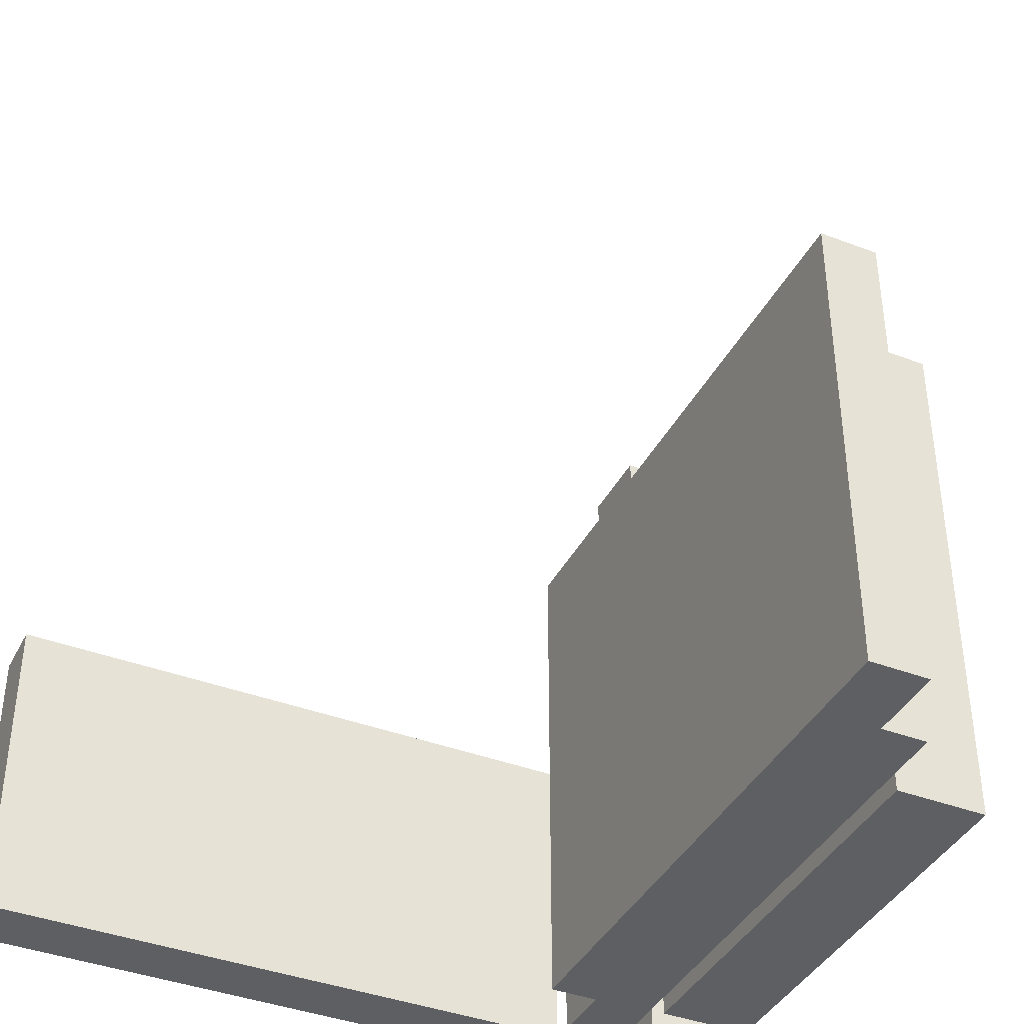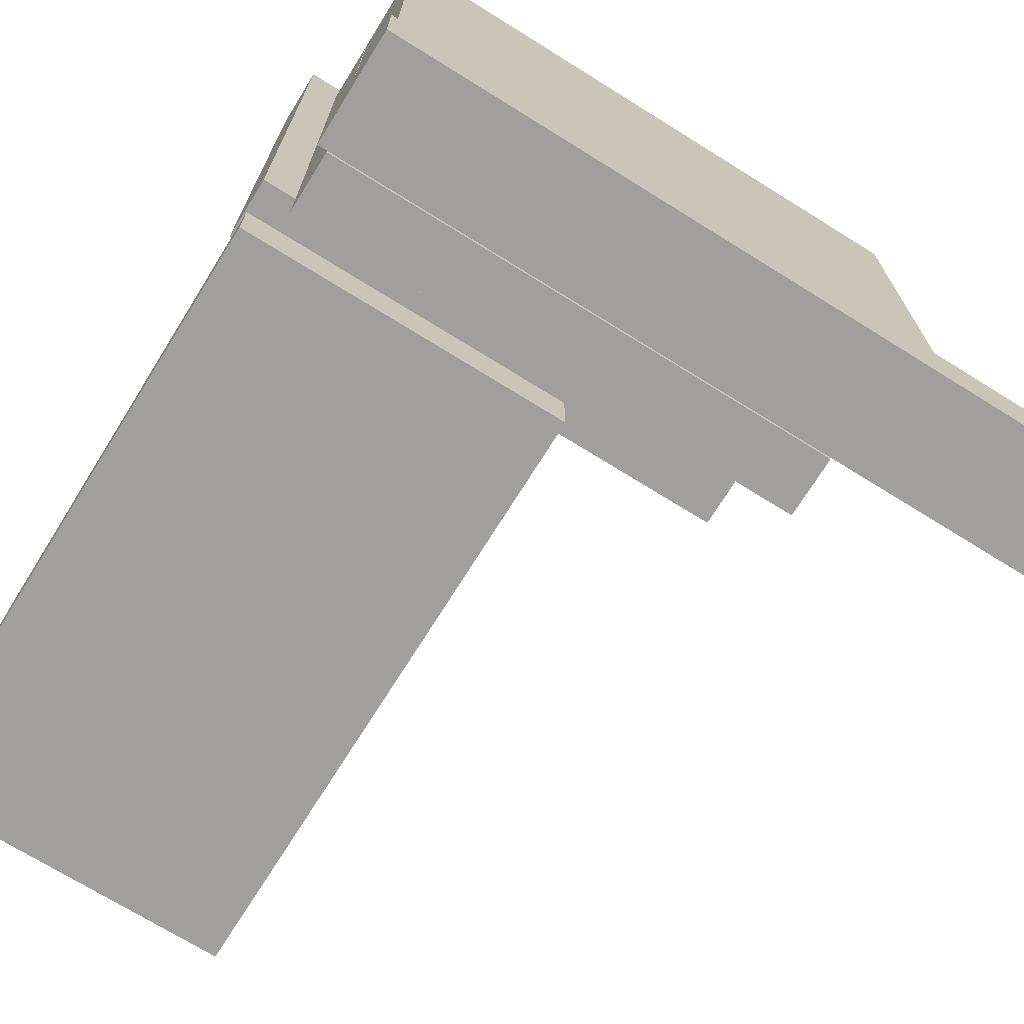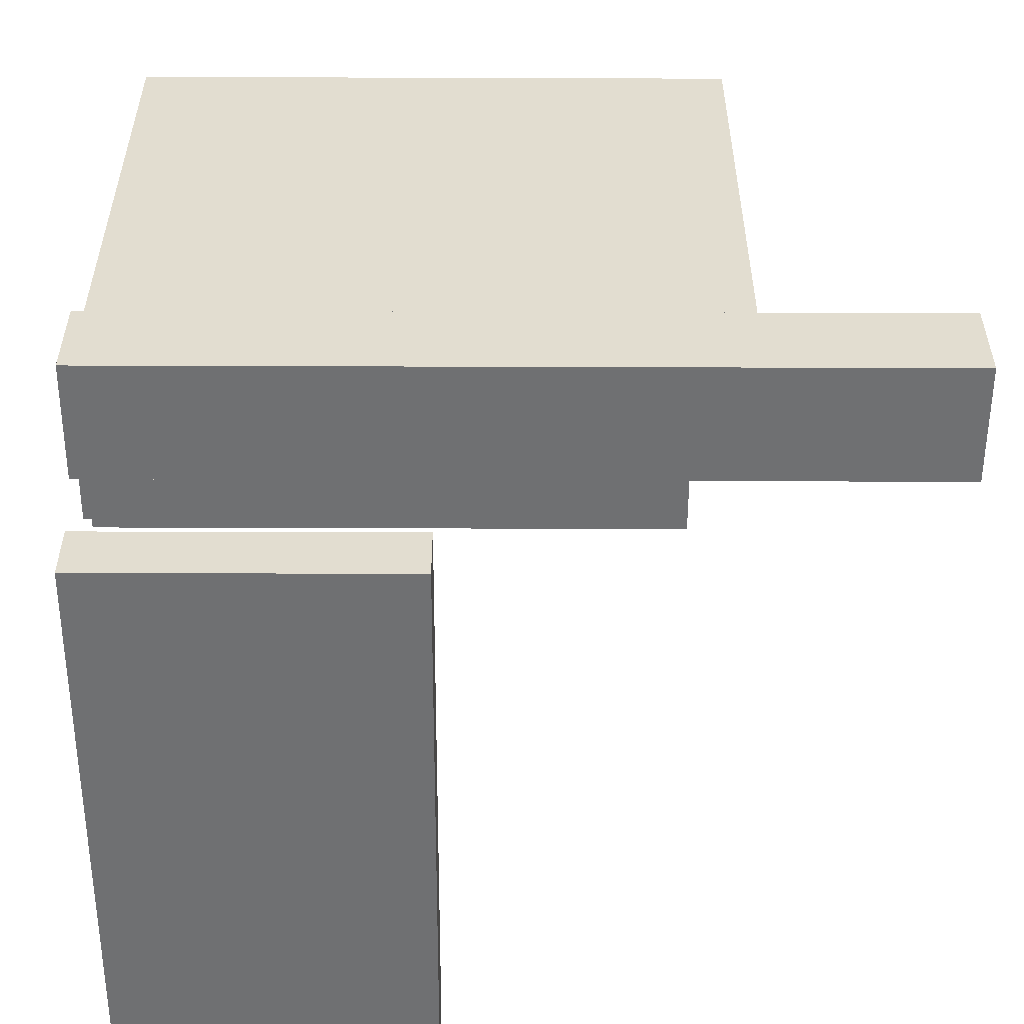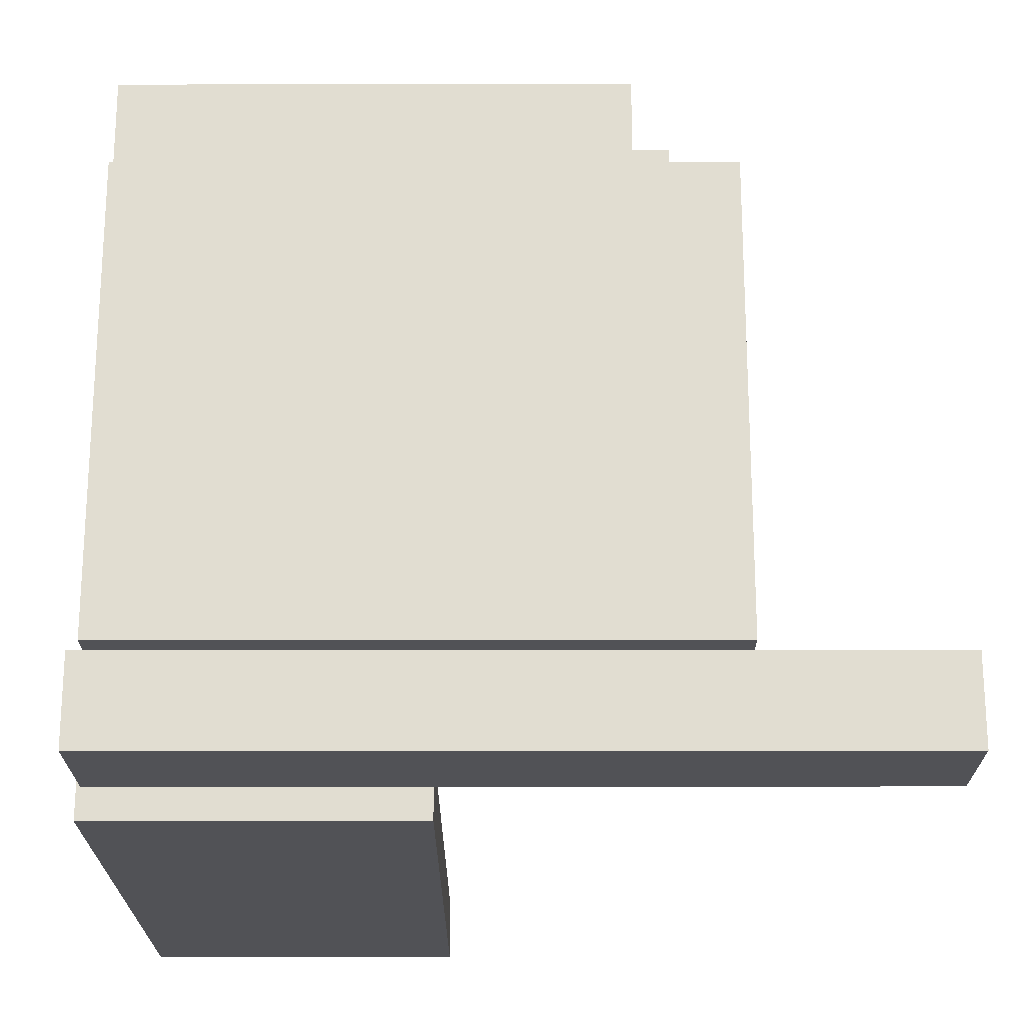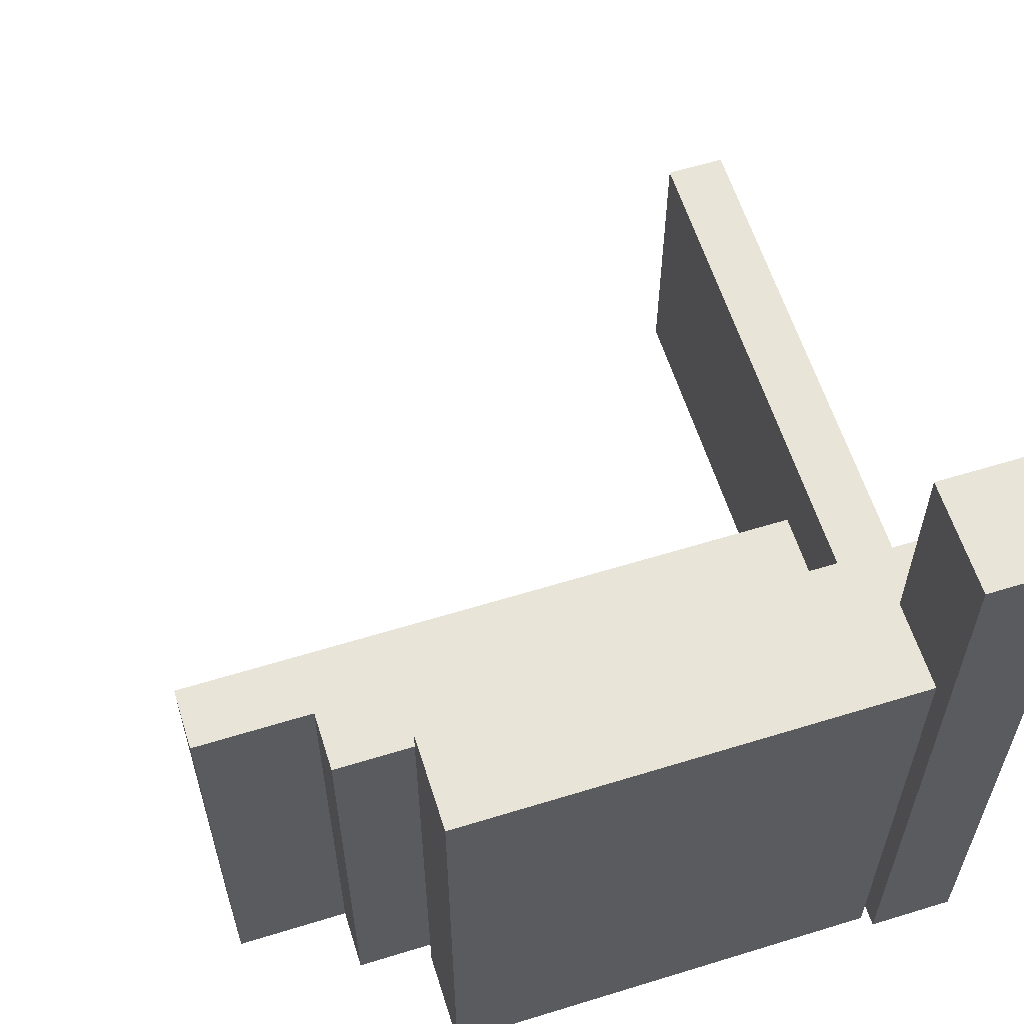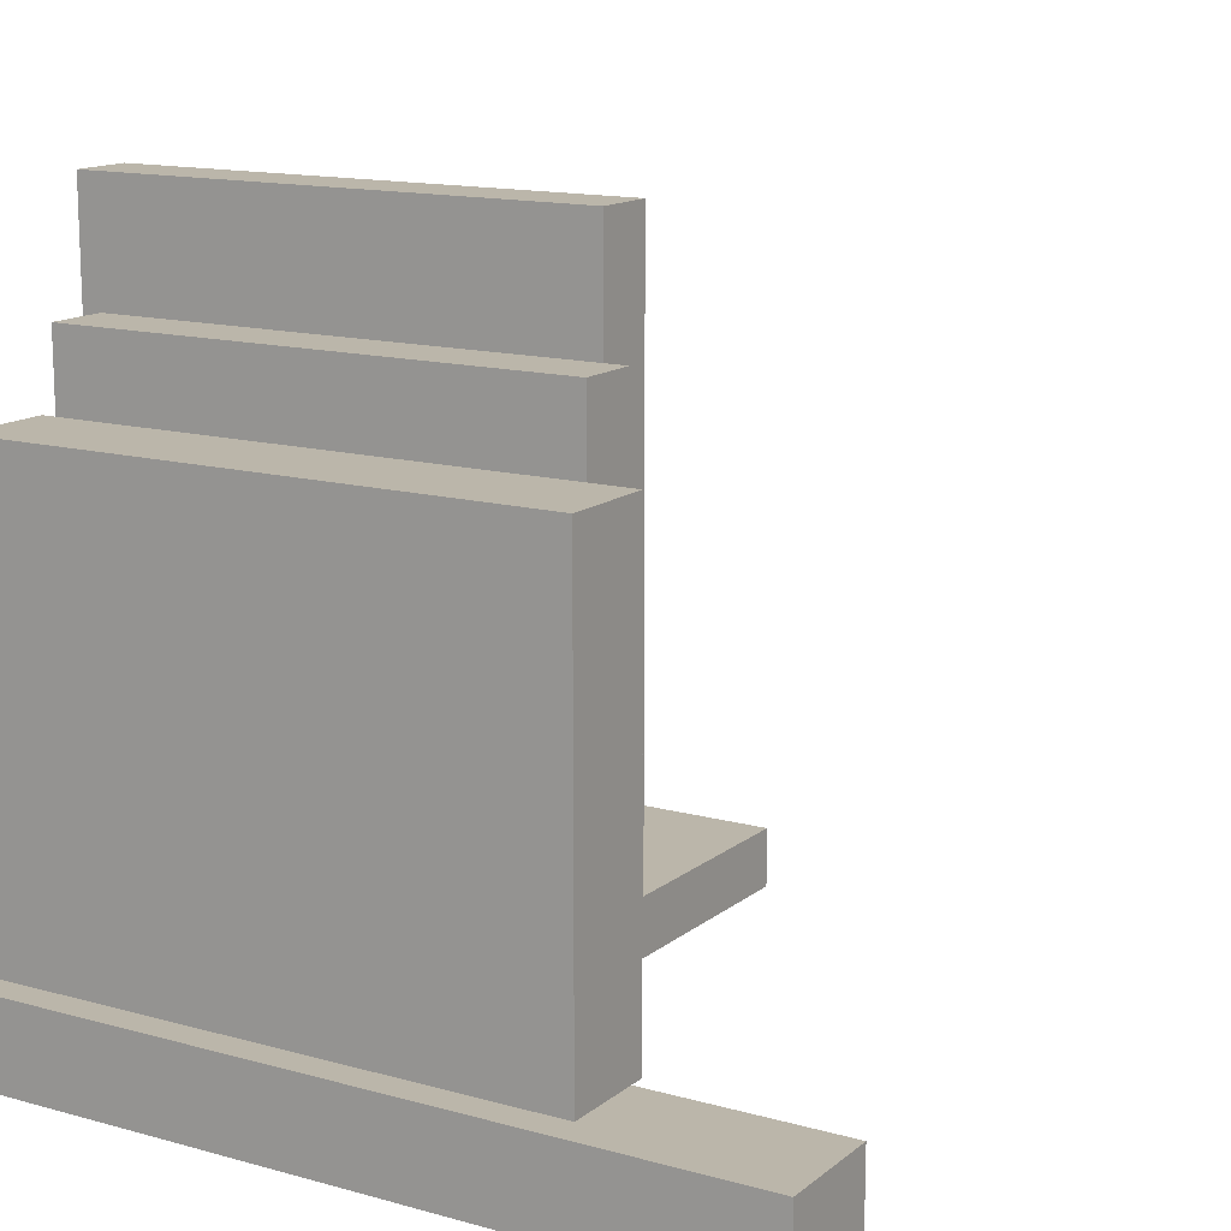
<metadata>
{"format":"obj","ext":"obj","renderer":"f3d","projection":"perspective","resolution":1024,"background":"white","views":[{"elev":-40.0,"azim":-25.2,"up":"+Y"},{"elev":-71.5,"azim":58.1,"up":"+Z"},{"elev":-54.8,"azim":89.8,"up":"+Z"},{"elev":-21.3,"azim":90.1,"up":"+Z"},{"elev":60.4,"azim":72.5,"up":"+Y"},{"elev":14.1,"azim":121.4,"up":"+Z"}]}
</metadata>
<code>
o shipwheel2.001
v 3.626 3.62 -3.582
v 3.626 0.1423 -3.582
v 3.626 3.62 -3.186
v 3.626 0.1423 -3.186
v 3.116 3.62 -3.582
v 3.116 0.1423 -3.582
v 3.116 3.62 -3.186
v 3.116 0.1423 -3.186
v 3.589 2.775 -3.133
v 3.589 0.1803 -3.133
v 3.589 2.775 -1.066
v 3.589 0.1803 -1.066
v 3.153 2.775 -3.133
v 3.153 0.1803 -3.133
v 3.153 2.775 -1.066
v 3.153 0.1803 -1.066
v 3.089 2.517 -3.472
v 3.089 0.1902 -3.472
v 3.089 2.517 -0.727
v 3.089 0.1902 -0.727
v 2.812 2.517 -3.472
v 2.812 0.1902 -3.472
v 2.812 2.517 -0.727
v 2.812 0.1902 -0.727
v 2.755 2.377 -2.947
v 2.755 0.05058 -2.947
v 2.755 2.377 -0.2018
v 2.755 0.05058 -0.2018
v 2.478 2.377 -2.947
v 2.478 0.05058 -2.947
v 2.478 2.377 -0.2018
v 2.478 0.05058 -0.2018
v -0.05091 1.517 -3.613
v -0.05091 0.05058 -3.613
v 2.694 1.517 -3.613
v 2.694 0.05058 -3.613
v -0.05091 1.517 -3.335
v -0.05091 0.05058 -3.335
v 2.694 1.517 -3.335
v 2.694 0.05058 -3.335
f 1 5 7 3
f 4 3 7 8
f 8 7 5 6
f 2 1 3 4
f 6 5 1 2
f 6 2 4 8
f 9 13 15 11
f 12 11 15 16
f 16 15 13 14
f 10 9 11 12
f 14 13 9 10
f 14 10 12 16
f 17 21 23 19
f 20 19 23 24
f 24 23 21 22
f 18 17 19 20
f 22 21 17 18
f 22 18 20 24
f 25 29 31 27
f 28 27 31 32
f 32 31 29 30
f 26 25 27 28
f 30 29 25 26
f 30 26 28 32
f 33 37 39 35
f 36 35 39 40
f 40 39 37 38
f 34 33 35 36
f 38 37 33 34
f 38 34 36 40

</code>
